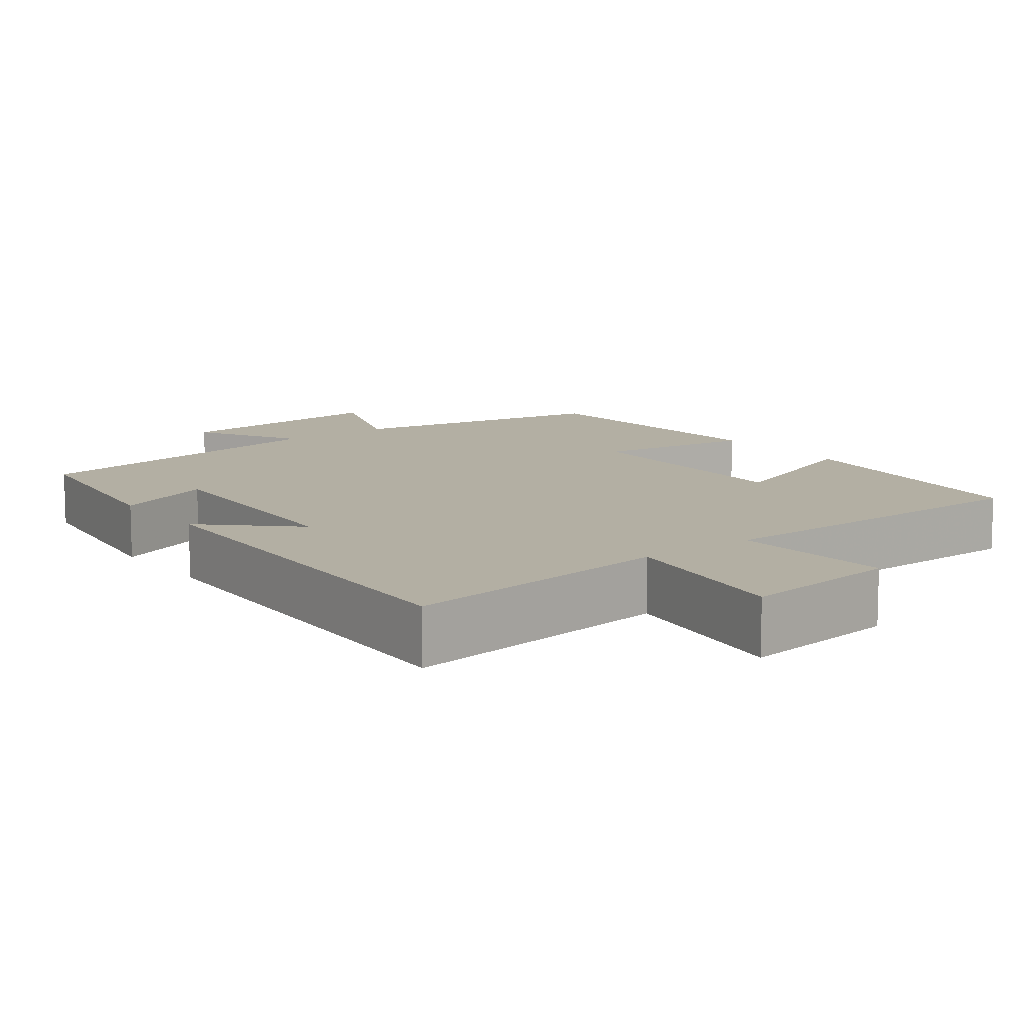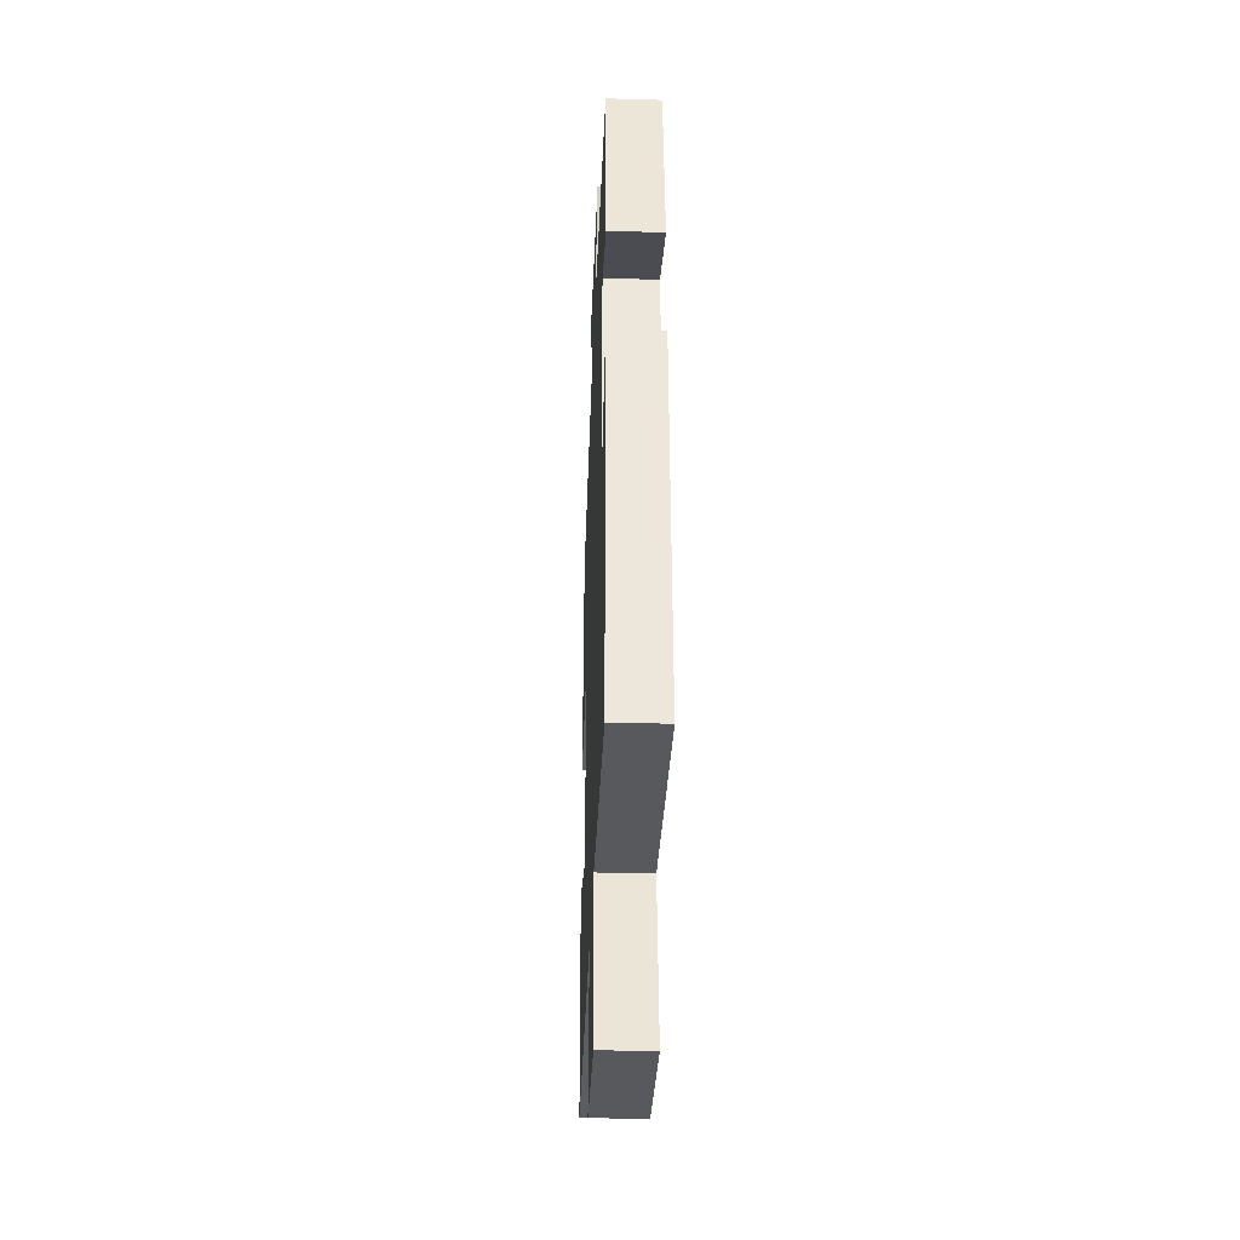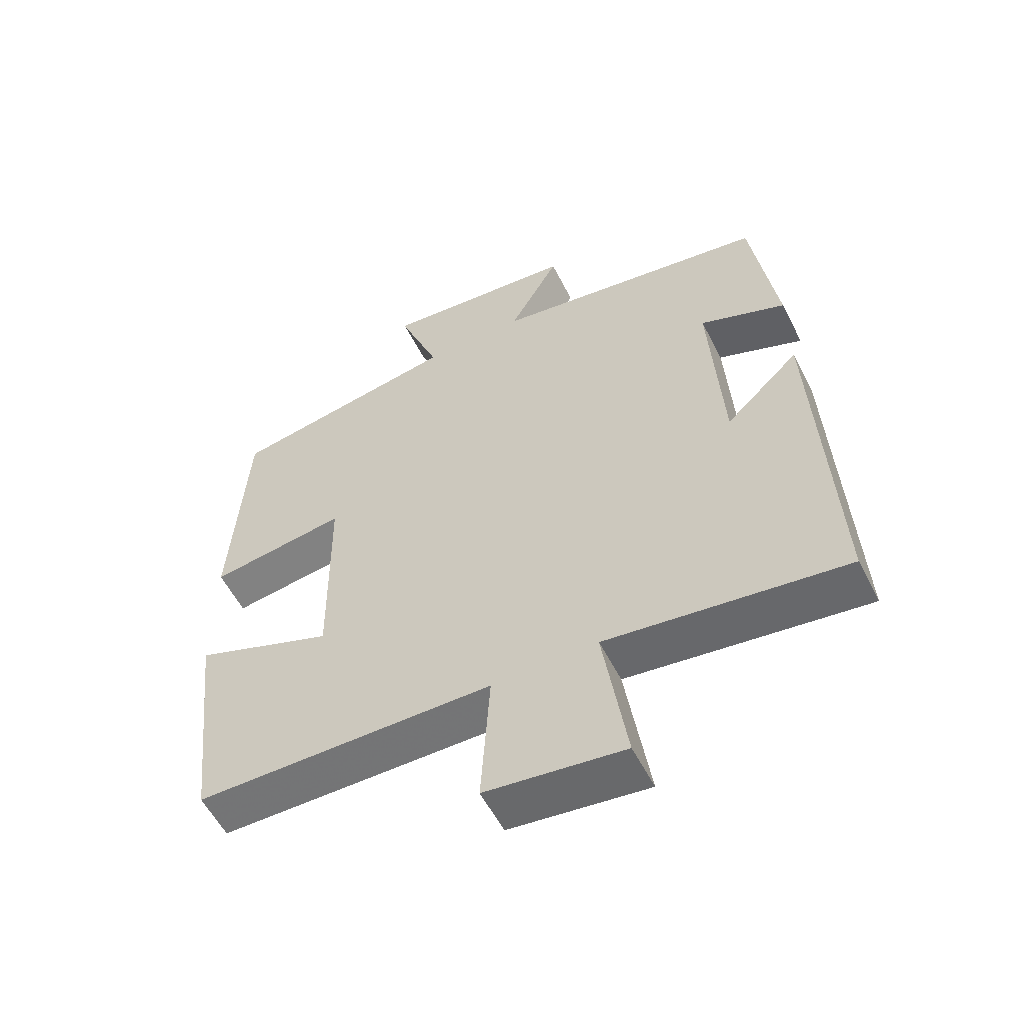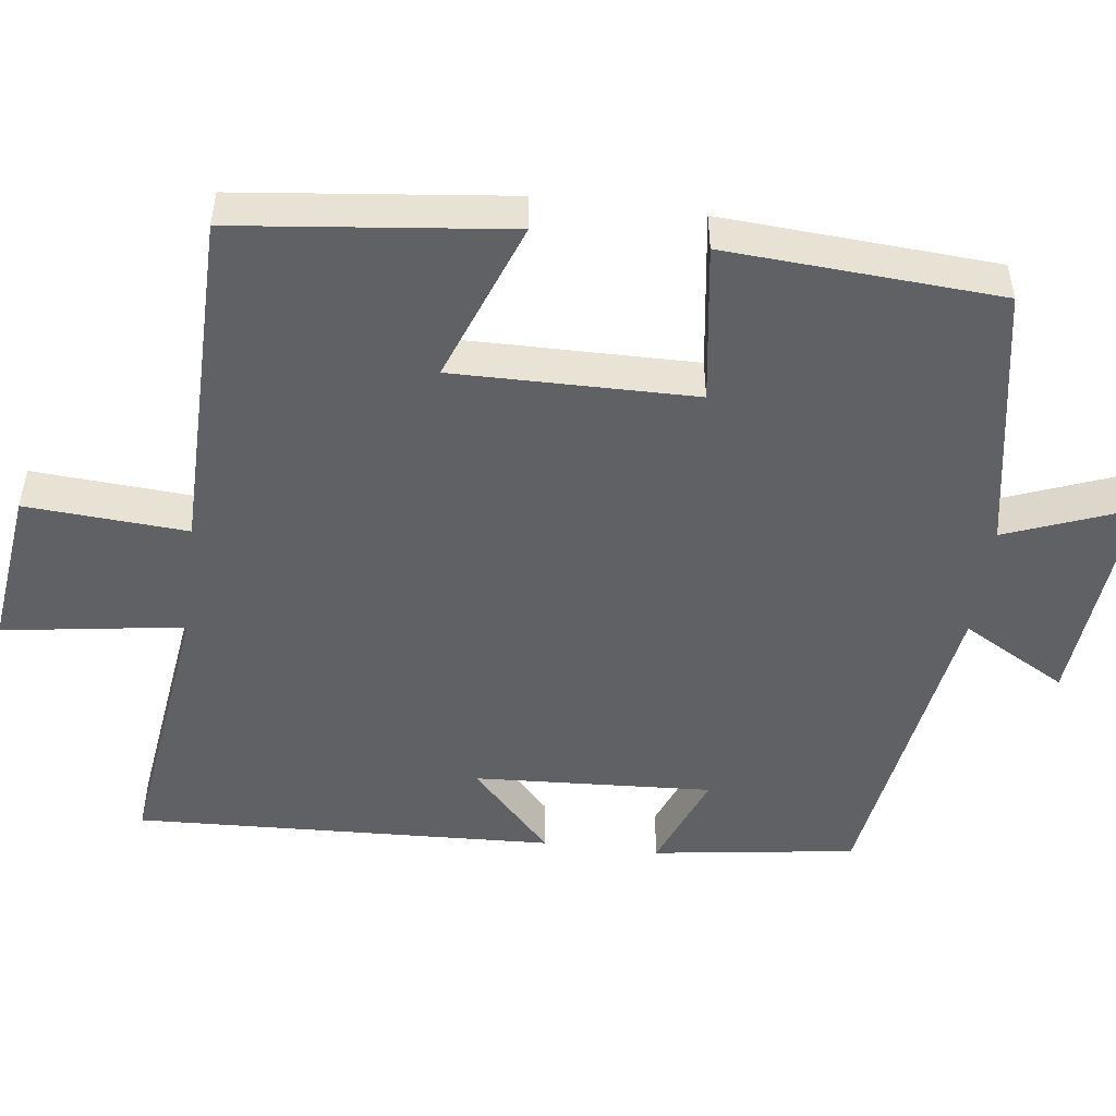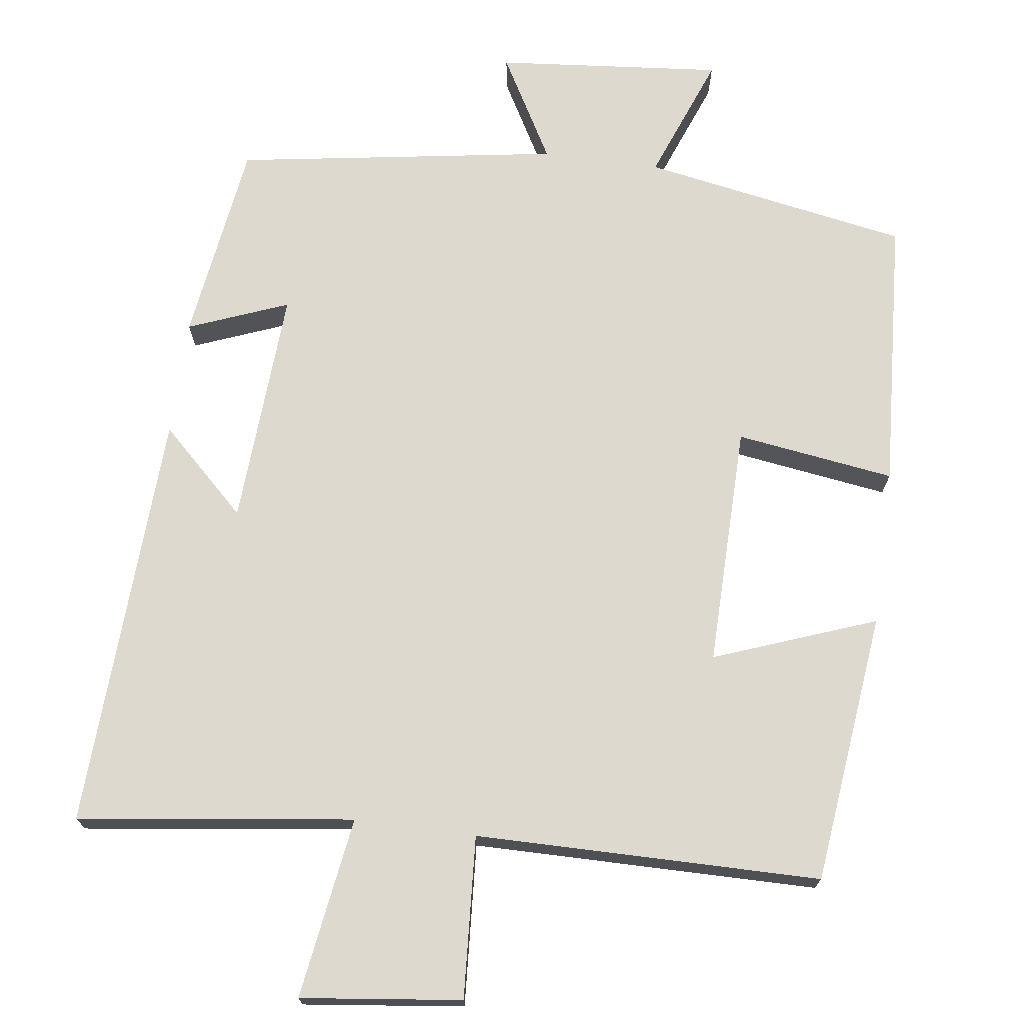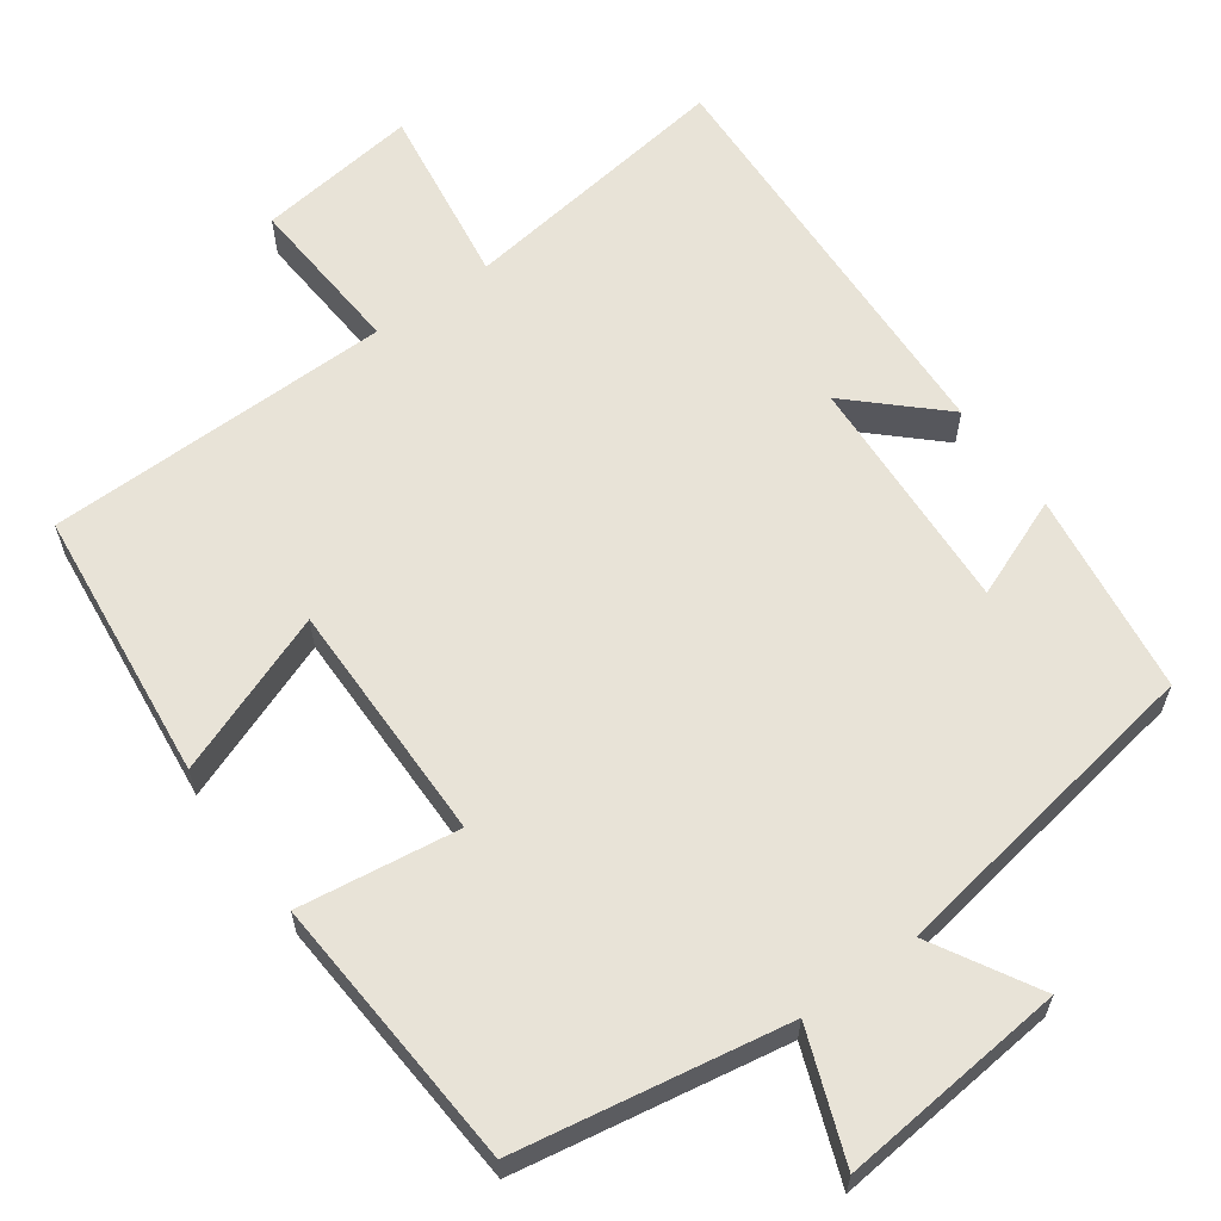
<metadata>
{"format":"obj","ext":"obj","renderer":"f3d","projection":"perspective","resolution":1024,"background":"white","views":[{"elev":11.1,"azim":142.8,"up":"+Y"},{"elev":-36.8,"azim":87.8,"up":"+Z"},{"elev":-56.6,"azim":26.8,"up":"+Z"},{"elev":-49.7,"azim":-97.3,"up":"+Y"},{"elev":71.8,"azim":-172.3,"up":"+Y"},{"elev":61.9,"azim":-36.0,"up":"+Y"}]}
</metadata>
<code>
v -0.459 0.07 -0.496
v -0.5 0.07 -0.136
v -0.286 0.07 -0.216
v -0.29 0.07 0.104
v -0.5 0.07 0.074
v -0.477 0.07 0.437
v -0.124 0.07 0.5
v -0.188 0.07 0.667
v 0.112 0.07 0.639
v 0.034 0.07 0.5
v 0.462 0.07 0.432
v 0.5 0.07 0.164
v 0.368 0.07 0.216
v 0.386 0.07 -0.1
v 0.5 0.07 0.008
v 0.525 0.07 -0.548
v 0.16 0.07 -0.5
v 0.196 0.07 -0.74
v -0.016 0.07 -0.714
v -0.002 0.07 -0.5
v -0.459 0 -0.496
v -0.5 0 -0.136
v -0.286 0 -0.216
v -0.29 0 0.104
v -0.5 0 0.074
v -0.477 0 0.437
v -0.124 0 0.5
v -0.188 0 0.667
v 0.112 0 0.639
v 0.034 0 0.5
v 0.462 0 0.432
v 0.5 0 0.164
v 0.368 0 0.216
v 0.386 0 -0.1
v 0.5 0 0.008
v 0.525 0 -0.548
v 0.16 0 -0.5
v 0.196 0 -0.74
v -0.016 0 -0.714
v -0.002 0 -0.5
f 17 18 19 20
f 17 20 1 2
f 14 15 16 17
f 13 14 17
f 10 11 12 13
f 10 13 17
f 7 8 9 10
f 4 5 6 7
f 3 4 7 10
f 17 2 3
f 3 10 17
f 40 39 38 37
f 22 21 40 37
f 37 36 35 34
f 37 34 33
f 33 32 31 30
f 37 33 30
f 30 29 28 27
f 27 26 25 24
f 30 27 24 23
f 23 22 37
f 37 30 23
f 1 21 22 2
f 2 22 23 3
f 3 23 24 4
f 4 24 25 5
f 5 25 26 6
f 6 26 27 7
f 7 27 28 8
f 8 28 29 9
f 9 29 30 10
f 10 30 31 11
f 11 31 32 12
f 12 32 33 13
f 13 33 34 14
f 14 34 35 15
f 15 35 36 16
f 16 36 37 17
f 17 37 38 18
f 18 38 39 19
f 19 39 40 20
f 20 40 21 1

</code>
